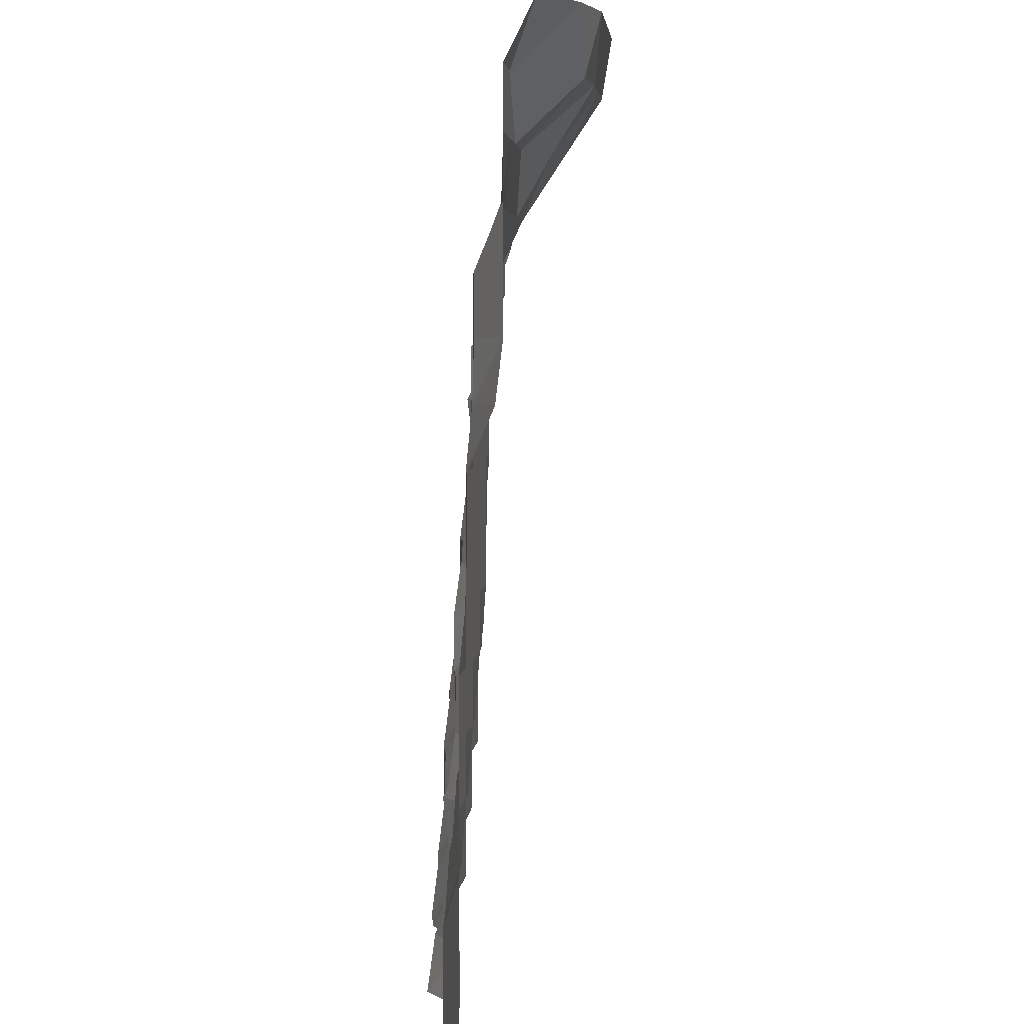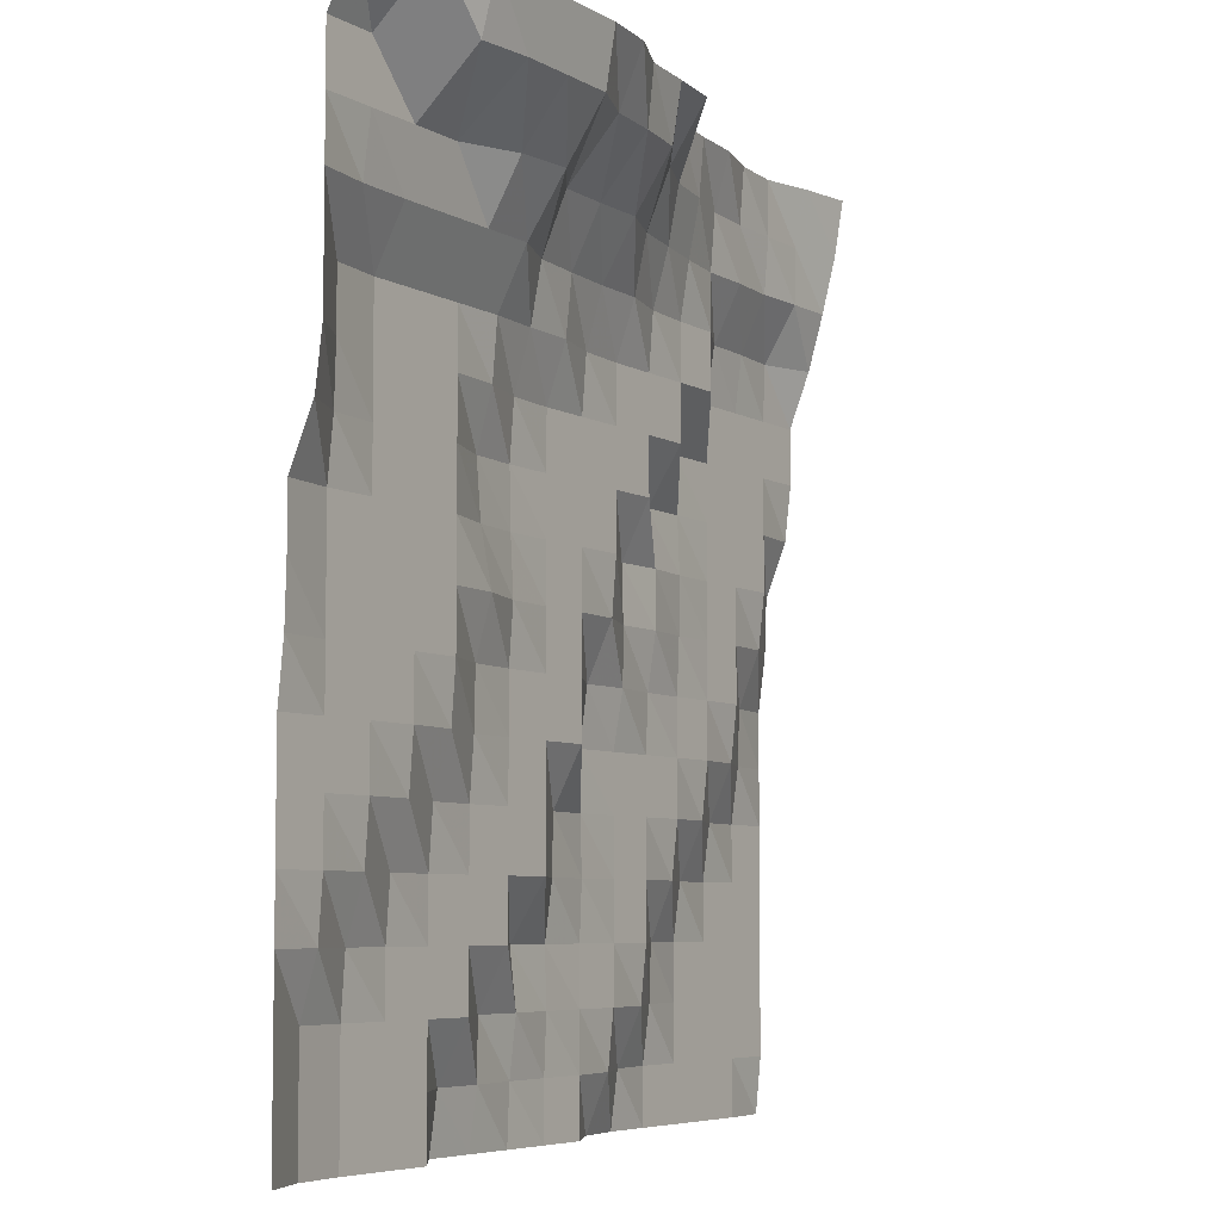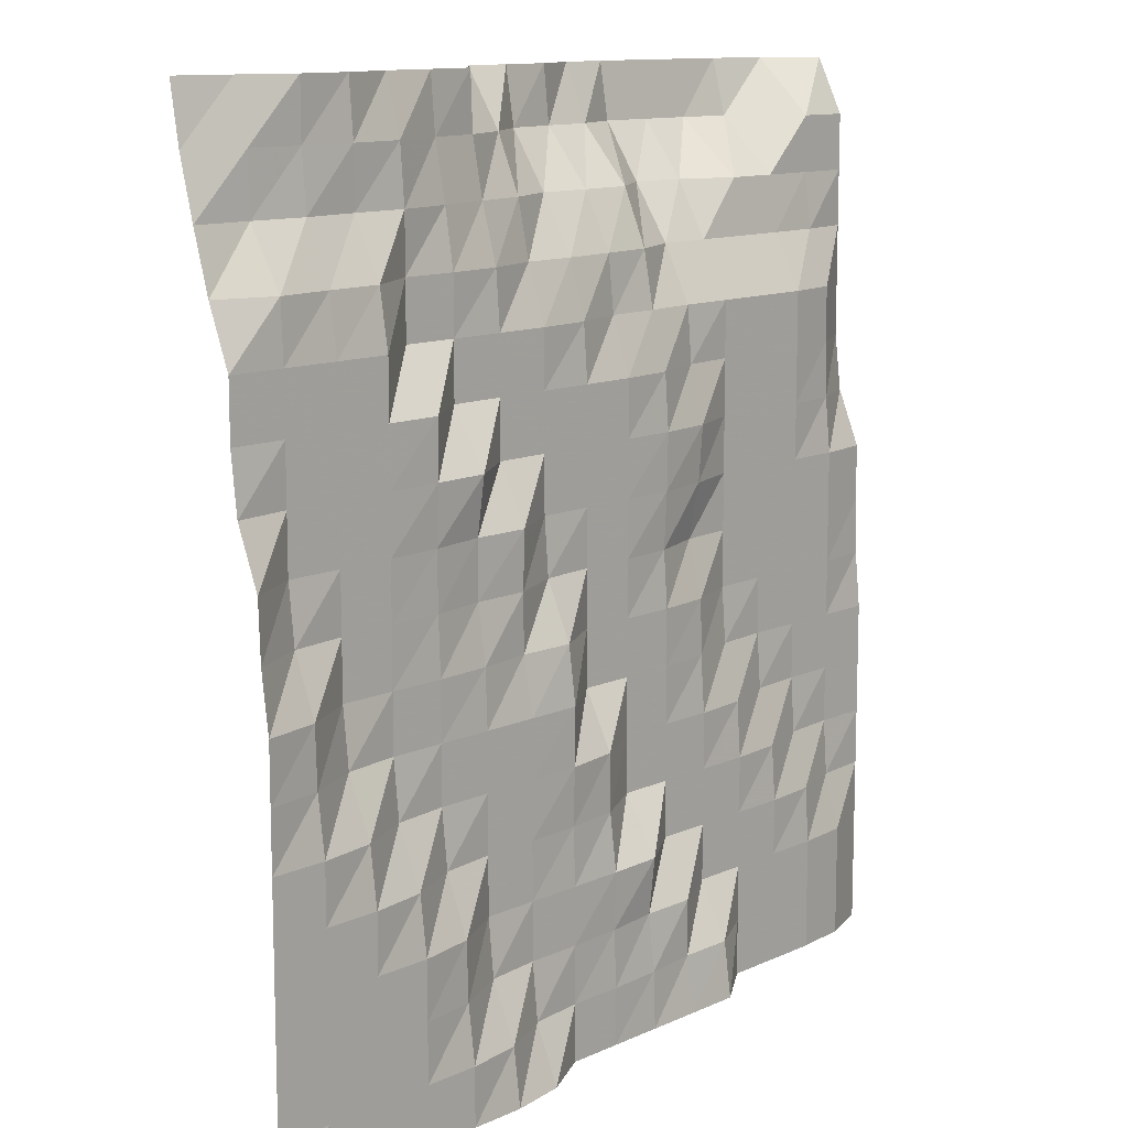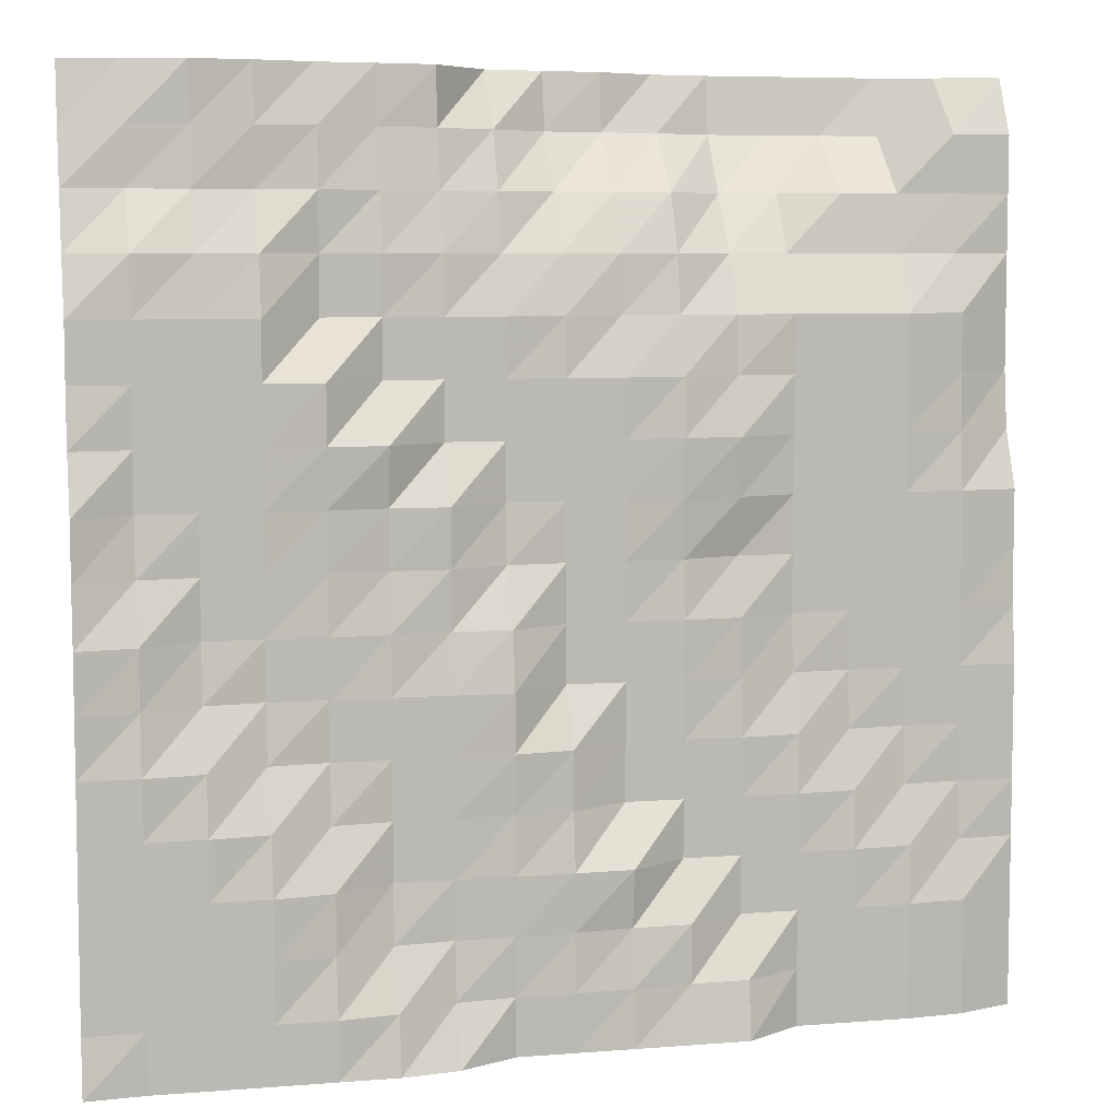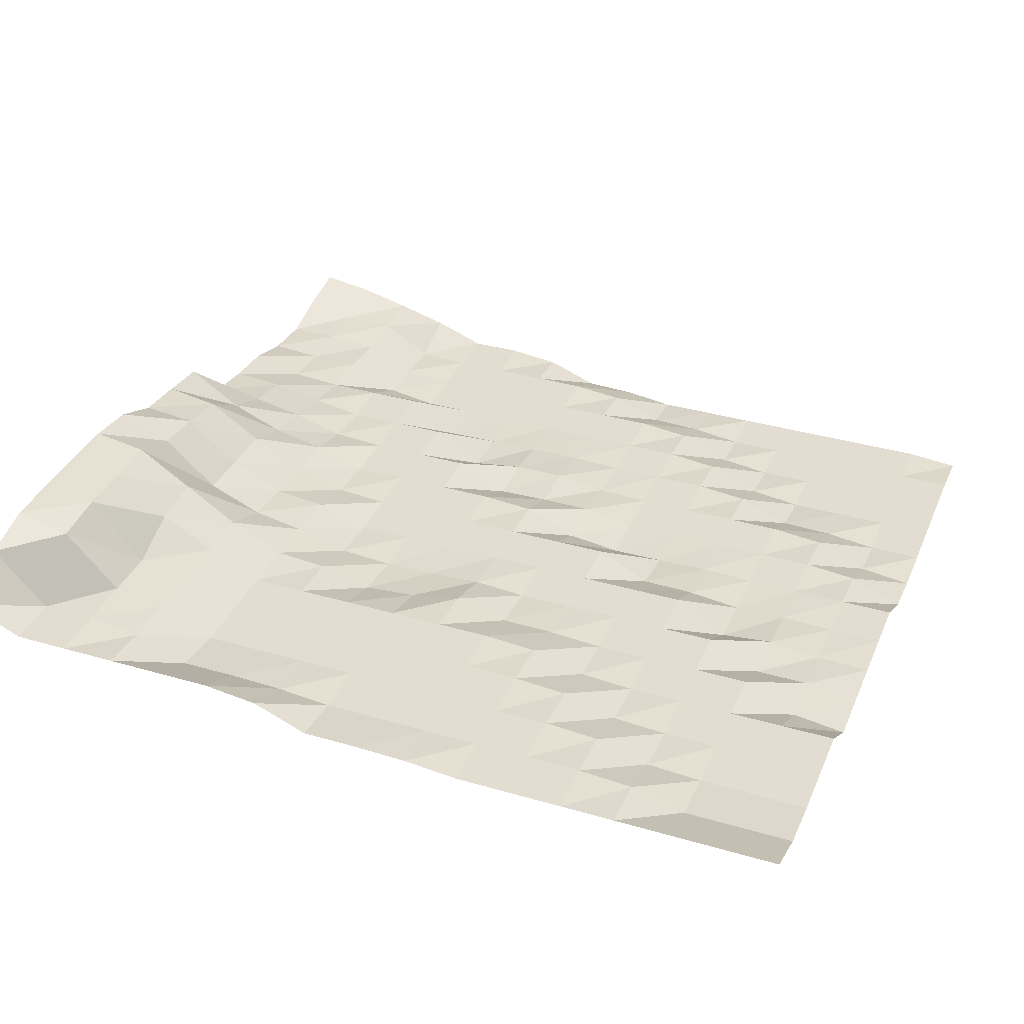
<metadata>
{"format":"obj","ext":"obj","renderer":"f3d","projection":"perspective","resolution":1024,"background":"white","views":[{"elev":3.1,"azim":95.2,"up":"+Z"},{"elev":-6.0,"azim":121.5,"up":"+Z"},{"elev":11.7,"azim":-47.3,"up":"+Z"},{"elev":6.6,"azim":-13.1,"up":"+Z"},{"elev":35.4,"azim":111.1,"up":"+Y"}]}
</metadata>
<code>
v 421.9 110.9 421.9
v 421.9 110.9 430.7
v 421.9 110.9 439.5
v 421.9 110.9 448.2
v 421.9 110.9 457
v 421.9 110.9 465.8
v 421.9 110.9 474.6
v 421.9 111.7 483.4
v 421.9 112 492.2
v 421.9 112 501
v 421.9 115.6 509.8
v 421.9 116.7 518.6
v 421.9 116.7 527.3
v 421.9 116.7 536.1
v 421.9 116.7 544.9
v 421.9 116.7 553.7
v 421.9 121.1 562.5
v 413.1 107.7 421.9
v 413.1 107.7 430.7
v 413.1 107.7 439.5
v 413.1 110.2 448.2
v 413.1 110.9 457
v 413.1 110.9 465.8
v 413.1 110.9 474.6
v 413.1 110.9 483.4
v 413.1 110.9 492.2
v 413.1 110.9 501
v 413.1 111.7 509.8
v 413.1 112 518.6
v 413.1 112 527.3
v 413.1 115.6 536.1
v 413.1 116.7 544.9
v 413.1 116.7 553.7
v 413.1 126.1 562.5
v 404.3 107 421.9
v 404.3 107 430.7
v 404.3 107 439.5
v 404.3 107.6 448.2
v 404.3 110.2 457
v 404.3 110.9 465.8
v 404.3 110.9 474.6
v 404.3 110.9 483.4
v 404.3 110.9 492.2
v 404.3 110.9 501
v 404.3 110.9 509.8
v 404.3 110.9 518.6
v 404.3 110.9 527.3
v 404.3 115.3 536.1
v 404.3 116.7 544.9
v 404.3 126.1 553.7
v 404.3 128.4 562.5
v 395.5 107 421.9
v 395.5 107 430.7
v 395.5 107 439.5
v 395.5 107 448.2
v 395.5 107.6 457
v 395.5 110.2 465.8
v 395.5 110.9 474.6
v 395.5 110.9 483.4
v 395.5 110.9 492.2
v 395.5 110.9 501
v 395.5 110.9 509.8
v 395.5 110.9 518.6
v 395.5 110.9 527.3
v 395.5 115.3 536.1
v 395.5 116.7 544.9
v 395.5 126.9 553.7
v 395.5 128.4 562.5
v 386.7 107 421.9
v 386.7 107 430.7
v 386.7 107 439.5
v 386.7 107 448.2
v 386.7 107 457
v 386.7 107.6 465.8
v 386.7 110.2 474.6
v 386.7 110.9 483.4
v 386.7 110.9 492.2
v 386.7 110.9 501
v 386.7 110.9 509.8
v 386.7 110.9 518.6
v 386.7 110.9 527.3
v 386.7 115.3 536.1
v 386.7 120.2 544.9
v 386.7 126.9 553.7
v 386.7 128.4 562.5
v 377.9 101.1 421.9
v 377.9 102.4 430.7
v 377.9 107 439.5
v 377.9 107 448.2
v 377.9 107 457
v 377.9 107 465.8
v 377.9 107.6 474.6
v 377.9 107.8 483.4
v 377.9 110.2 492.2
v 377.9 108.5 501
v 377.9 107.8 509.8
v 377.9 110.2 518.6
v 377.9 110.9 527.3
v 377.9 115.3 536.1
v 377.9 121.1 544.9
v 377.9 126.9 553.7
v 377.9 128.4 562.5
v 369.1 101.1 421.9
v 369.1 102.4 430.7
v 369.1 102.4 439.5
v 369.1 107 448.2
v 369.1 107 457
v 369.1 107 465.8
v 369.1 107 474.6
v 369.1 107 483.4
v 369.1 107.6 492.2
v 369.1 107.2 501
v 369.1 107 509.8
v 369.1 107.6 518.6
v 369.1 110.2 527.3
v 369.1 111.8 536.1
v 369.1 115.6 544.9
v 369.1 123.5 553.7
v 369.1 127.2 562.5
v 360.4 101.1 421.9
v 360.4 101.5 430.7
v 360.4 102.5 439.5
v 360.4 101.5 448.2
v 360.4 107 457
v 360.4 107 465.8
v 360.4 107 474.6
v 360.4 107 483.4
v 360.4 107 492.2
v 360.4 107 501
v 360.4 107 509.8
v 360.4 107 518.6
v 360.4 110 527.3
v 360.4 110.9 536.1
v 360.4 115.3 544.9
v 360.4 122.5 553.7
v 360.4 123.5 562.5
v 351.6 101.1 421.9
v 351.6 101.1 430.7
v 351.6 101.5 439.5
v 351.6 101.2 448.2
v 351.6 102.4 457
v 351.6 102.5 465.8
v 351.6 107 474.6
v 351.6 107 483.4
v 351.6 107 492.2
v 351.6 107 501
v 351.6 107 509.8
v 351.6 107 518.6
v 351.6 107.6 527.3
v 351.6 110.1 536.1
v 351.6 115.3 544.9
v 351.6 121.1 553.7
v 351.6 122.5 562.5
v 342.8 101.1 421.9
v 342.8 101.1 430.7
v 342.8 101.1 439.5
v 342.8 101.1 448.2
v 342.8 101.5 457
v 342.8 101.2 465.8
v 342.8 101.1 474.6
v 342.8 102.3 483.4
v 342.8 106.3 492.2
v 342.8 107 501
v 342.8 107 509.8
v 342.8 107 518.6
v 342.8 107 527.3
v 342.8 109.9 536.1
v 342.8 111.9 544.9
v 342.8 115.6 553.7
v 342.8 121.4 562.5
v 334 96.64 421.9
v 334 100.3 430.7
v 334 101.1 439.5
v 334 101.1 448.2
v 334 101.1 457
v 334 101.1 465.8
v 334 101.1 474.6
v 334 102.7 483.4
v 334 102.8 492.2
v 334 102.5 501
v 334 107 509.8
v 334 107 518.6
v 334 107 527.3
v 334 107.6 536.1
v 334 110.1 544.9
v 334 111.9 553.7
v 334 112.2 562.5
v 325.2 95.31 421.9
v 325.2 96.41 430.7
v 325.2 100.3 439.5
v 325.2 101.1 448.2
v 325.2 101.1 457
v 325.2 101.1 465.8
v 325.2 101.1 474.6
v 325.2 101.5 483.4
v 325.2 102.8 492.2
v 325.2 102.7 501
v 325.2 101.5 509.8
v 325.2 107 518.6
v 325.2 107 527.3
v 325.2 107 536.1
v 325.2 108.4 544.9
v 325.2 110.1 553.7
v 325.2 110.9 562.5
v 316.4 95.31 421.9
v 316.4 95.31 430.7
v 316.4 96.41 439.5
v 316.4 96.68 448.2
v 316.4 100.2 457
v 316.4 101.1 465.8
v 316.4 101.1 474.6
v 316.4 101.1 483.4
v 316.4 101.5 492.2
v 316.4 101.6 501
v 316.4 101.3 509.8
v 316.4 101.1 518.6
v 316.4 107 527.3
v 316.4 107 536.1
v 316.4 107 544.9
v 316.4 107.7 553.7
v 316.4 110.1 562.5
v 307.6 95.31 421.9
v 307.6 95.31 430.7
v 307.6 95.31 439.5
v 307.6 95.31 448.2
v 307.6 96.43 457
v 307.6 100.2 465.8
v 307.6 101.1 474.6
v 307.6 101.1 483.4
v 307.6 101.1 492.2
v 307.6 101.1 501
v 307.6 101.1 509.8
v 307.6 101.1 518.6
v 307.6 101.1 527.3
v 307.6 102.5 536.1
v 307.6 107 544.9
v 307.6 107 553.7
v 307.6 107.7 562.5
v 298.8 95.31 421.9
v 298.8 95.31 430.7
v 298.8 95.31 439.5
v 298.8 95.31 448.2
v 298.8 95.31 457
v 298.8 96.43 465.8
v 298.8 100.2 474.6
v 298.8 101.1 483.4
v 298.8 101.1 492.2
v 298.8 101.1 501
v 298.8 101.1 509.8
v 298.8 101.1 518.6
v 298.8 101.1 527.3
v 298.8 102.3 536.1
v 298.8 106.3 544.9
v 298.8 107 553.7
v 298.8 107 562.5
v 290 95.31 421.9
v 290 95.31 430.7
v 290 95.31 439.5
v 290 95.31 448.2
v 290 95.31 457
v 290 95.31 465.8
v 290 96.46 474.6
v 290 96.74 483.4
v 290 100.2 492.2
v 290 101.1 501
v 290 101.1 509.8
v 290 101.1 518.6
v 290 101.1 527.3
v 290 101.5 536.1
v 290 106.8 544.9
v 290 107 553.7
v 290 109.2 562.5
v 281.2 94.49 421.9
v 281.2 95.31 430.7
v 281.2 95.31 439.5
v 281.2 95.31 448.2
v 281.2 95.31 457
v 281.2 95.31 465.8
v 281.2 95.31 474.6
v 281.2 95.31 483.4
v 281.2 96.46 492.2
v 281.2 96.77 501
v 281.2 100.2 509.8
v 281.2 101.1 518.6
v 281.2 101.1 527.3
v 281.2 104.5 536.1
v 281.2 107 544.9
v 281.2 109.2 553.7
v 281.2 110.6 562.5
f 1 18 2
f 18 19 2
f 2 19 3
f 19 20 3
f 3 20 4
f 20 21 4
f 4 21 5
f 21 22 5
f 5 22 6
f 22 23 6
f 6 23 7
f 23 24 7
f 7 24 8
f 24 25 8
f 8 25 9
f 25 26 9
f 9 26 10
f 26 27 10
f 10 27 11
f 27 28 11
f 11 28 12
f 28 29 12
f 12 29 13
f 29 30 13
f 13 30 14
f 30 31 14
f 14 31 15
f 31 32 15
f 15 32 16
f 32 33 16
f 16 33 17
f 33 34 17
f 18 35 19
f 35 36 19
f 19 36 20
f 36 37 20
f 20 37 21
f 37 38 21
f 21 38 22
f 38 39 22
f 22 39 23
f 39 40 23
f 23 40 24
f 40 41 24
f 24 41 25
f 41 42 25
f 25 42 26
f 42 43 26
f 26 43 27
f 43 44 27
f 27 44 28
f 44 45 28
f 28 45 29
f 45 46 29
f 29 46 30
f 46 47 30
f 30 47 31
f 47 48 31
f 31 48 32
f 48 49 32
f 32 49 33
f 49 50 33
f 33 50 34
f 50 51 34
f 35 52 36
f 52 53 36
f 36 53 37
f 53 54 37
f 37 54 38
f 54 55 38
f 38 55 39
f 55 56 39
f 39 56 40
f 56 57 40
f 40 57 41
f 57 58 41
f 41 58 42
f 58 59 42
f 42 59 43
f 59 60 43
f 43 60 44
f 60 61 44
f 44 61 45
f 61 62 45
f 45 62 46
f 62 63 46
f 46 63 47
f 63 64 47
f 47 64 48
f 64 65 48
f 48 65 49
f 65 66 49
f 49 66 50
f 66 67 50
f 50 67 51
f 67 68 51
f 52 69 53
f 69 70 53
f 53 70 54
f 70 71 54
f 54 71 55
f 71 72 55
f 55 72 56
f 72 73 56
f 56 73 57
f 73 74 57
f 57 74 58
f 74 75 58
f 58 75 59
f 75 76 59
f 59 76 60
f 76 77 60
f 60 77 61
f 77 78 61
f 61 78 62
f 78 79 62
f 62 79 63
f 79 80 63
f 63 80 64
f 80 81 64
f 64 81 65
f 81 82 65
f 65 82 66
f 82 83 66
f 66 83 67
f 83 84 67
f 67 84 68
f 84 85 68
f 69 86 70
f 86 87 70
f 70 87 71
f 87 88 71
f 71 88 72
f 88 89 72
f 72 89 73
f 89 90 73
f 73 90 74
f 90 91 74
f 74 91 75
f 91 92 75
f 75 92 76
f 92 93 76
f 76 93 77
f 93 94 77
f 77 94 78
f 94 95 78
f 78 95 79
f 95 96 79
f 79 96 80
f 96 97 80
f 80 97 81
f 97 98 81
f 81 98 82
f 98 99 82
f 82 99 83
f 99 100 83
f 83 100 84
f 100 101 84
f 84 101 85
f 101 102 85
f 86 103 87
f 103 104 87
f 87 104 88
f 104 105 88
f 88 105 89
f 105 106 89
f 89 106 90
f 106 107 90
f 90 107 91
f 107 108 91
f 91 108 92
f 108 109 92
f 92 109 93
f 109 110 93
f 93 110 94
f 110 111 94
f 94 111 95
f 111 112 95
f 95 112 96
f 112 113 96
f 96 113 97
f 113 114 97
f 97 114 98
f 114 115 98
f 98 115 99
f 115 116 99
f 99 116 100
f 116 117 100
f 100 117 101
f 117 118 101
f 101 118 102
f 118 119 102
f 103 120 104
f 120 121 104
f 104 121 105
f 121 122 105
f 105 122 106
f 122 123 106
f 106 123 107
f 123 124 107
f 107 124 108
f 124 125 108
f 108 125 109
f 125 126 109
f 109 126 110
f 126 127 110
f 110 127 111
f 127 128 111
f 111 128 112
f 128 129 112
f 112 129 113
f 129 130 113
f 113 130 114
f 130 131 114
f 114 131 115
f 131 132 115
f 115 132 116
f 132 133 116
f 116 133 117
f 133 134 117
f 117 134 118
f 134 135 118
f 118 135 119
f 135 136 119
f 120 137 121
f 137 138 121
f 121 138 122
f 138 139 122
f 122 139 123
f 139 140 123
f 123 140 124
f 140 141 124
f 124 141 125
f 141 142 125
f 125 142 126
f 142 143 126
f 126 143 127
f 143 144 127
f 127 144 128
f 144 145 128
f 128 145 129
f 145 146 129
f 129 146 130
f 146 147 130
f 130 147 131
f 147 148 131
f 131 148 132
f 148 149 132
f 132 149 133
f 149 150 133
f 133 150 134
f 150 151 134
f 134 151 135
f 151 152 135
f 135 152 136
f 152 153 136
f 137 154 138
f 154 155 138
f 138 155 139
f 155 156 139
f 139 156 140
f 156 157 140
f 140 157 141
f 157 158 141
f 141 158 142
f 158 159 142
f 142 159 143
f 159 160 143
f 143 160 144
f 160 161 144
f 144 161 145
f 161 162 145
f 145 162 146
f 162 163 146
f 146 163 147
f 163 164 147
f 147 164 148
f 164 165 148
f 148 165 149
f 165 166 149
f 149 166 150
f 166 167 150
f 150 167 151
f 167 168 151
f 151 168 152
f 168 169 152
f 152 169 153
f 169 170 153
f 154 171 155
f 171 172 155
f 155 172 156
f 172 173 156
f 156 173 157
f 173 174 157
f 157 174 158
f 174 175 158
f 158 175 159
f 175 176 159
f 159 176 160
f 176 177 160
f 160 177 161
f 177 178 161
f 161 178 162
f 178 179 162
f 162 179 163
f 179 180 163
f 163 180 164
f 180 181 164
f 164 181 165
f 181 182 165
f 165 182 166
f 182 183 166
f 166 183 167
f 183 184 167
f 167 184 168
f 184 185 168
f 168 185 169
f 185 186 169
f 169 186 170
f 186 187 170
f 171 188 172
f 188 189 172
f 172 189 173
f 189 190 173
f 173 190 174
f 190 191 174
f 174 191 175
f 191 192 175
f 175 192 176
f 192 193 176
f 176 193 177
f 193 194 177
f 177 194 178
f 194 195 178
f 178 195 179
f 195 196 179
f 179 196 180
f 196 197 180
f 180 197 181
f 197 198 181
f 181 198 182
f 198 199 182
f 182 199 183
f 199 200 183
f 183 200 184
f 200 201 184
f 184 201 185
f 201 202 185
f 185 202 186
f 202 203 186
f 186 203 187
f 203 204 187
f 188 205 189
f 205 206 189
f 189 206 190
f 206 207 190
f 190 207 191
f 207 208 191
f 191 208 192
f 208 209 192
f 192 209 193
f 209 210 193
f 193 210 194
f 210 211 194
f 194 211 195
f 211 212 195
f 195 212 196
f 212 213 196
f 196 213 197
f 213 214 197
f 197 214 198
f 214 215 198
f 198 215 199
f 215 216 199
f 199 216 200
f 216 217 200
f 200 217 201
f 217 218 201
f 201 218 202
f 218 219 202
f 202 219 203
f 219 220 203
f 203 220 204
f 220 221 204
f 205 222 206
f 222 223 206
f 206 223 207
f 223 224 207
f 207 224 208
f 224 225 208
f 208 225 209
f 225 226 209
f 209 226 210
f 226 227 210
f 210 227 211
f 227 228 211
f 211 228 212
f 228 229 212
f 212 229 213
f 229 230 213
f 213 230 214
f 230 231 214
f 214 231 215
f 231 232 215
f 215 232 216
f 232 233 216
f 216 233 217
f 233 234 217
f 217 234 218
f 234 235 218
f 218 235 219
f 235 236 219
f 219 236 220
f 236 237 220
f 220 237 221
f 237 238 221
f 222 239 223
f 239 240 223
f 223 240 224
f 240 241 224
f 224 241 225
f 241 242 225
f 225 242 226
f 242 243 226
f 226 243 227
f 243 244 227
f 227 244 228
f 244 245 228
f 228 245 229
f 245 246 229
f 229 246 230
f 246 247 230
f 230 247 231
f 247 248 231
f 231 248 232
f 248 249 232
f 232 249 233
f 249 250 233
f 233 250 234
f 250 251 234
f 234 251 235
f 251 252 235
f 235 252 236
f 252 253 236
f 236 253 237
f 253 254 237
f 237 254 238
f 254 255 238
f 239 256 240
f 256 257 240
f 240 257 241
f 257 258 241
f 241 258 242
f 258 259 242
f 242 259 243
f 259 260 243
f 243 260 244
f 260 261 244
f 244 261 245
f 261 262 245
f 245 262 246
f 262 263 246
f 246 263 247
f 263 264 247
f 247 264 248
f 264 265 248
f 248 265 249
f 265 266 249
f 249 266 250
f 266 267 250
f 250 267 251
f 267 268 251
f 251 268 252
f 268 269 252
f 252 269 253
f 269 270 253
f 253 270 254
f 270 271 254
f 254 271 255
f 271 272 255
f 256 273 257
f 273 274 257
f 257 274 258
f 274 275 258
f 258 275 259
f 275 276 259
f 259 276 260
f 276 277 260
f 260 277 261
f 277 278 261
f 261 278 262
f 278 279 262
f 262 279 263
f 279 280 263
f 263 280 264
f 280 281 264
f 264 281 265
f 281 282 265
f 265 282 266
f 282 283 266
f 266 283 267
f 283 284 267
f 267 284 268
f 284 285 268
f 268 285 269
f 285 286 269
f 269 286 270
f 286 287 270
f 270 287 271
f 287 288 271
f 271 288 272
f 288 289 272

</code>
